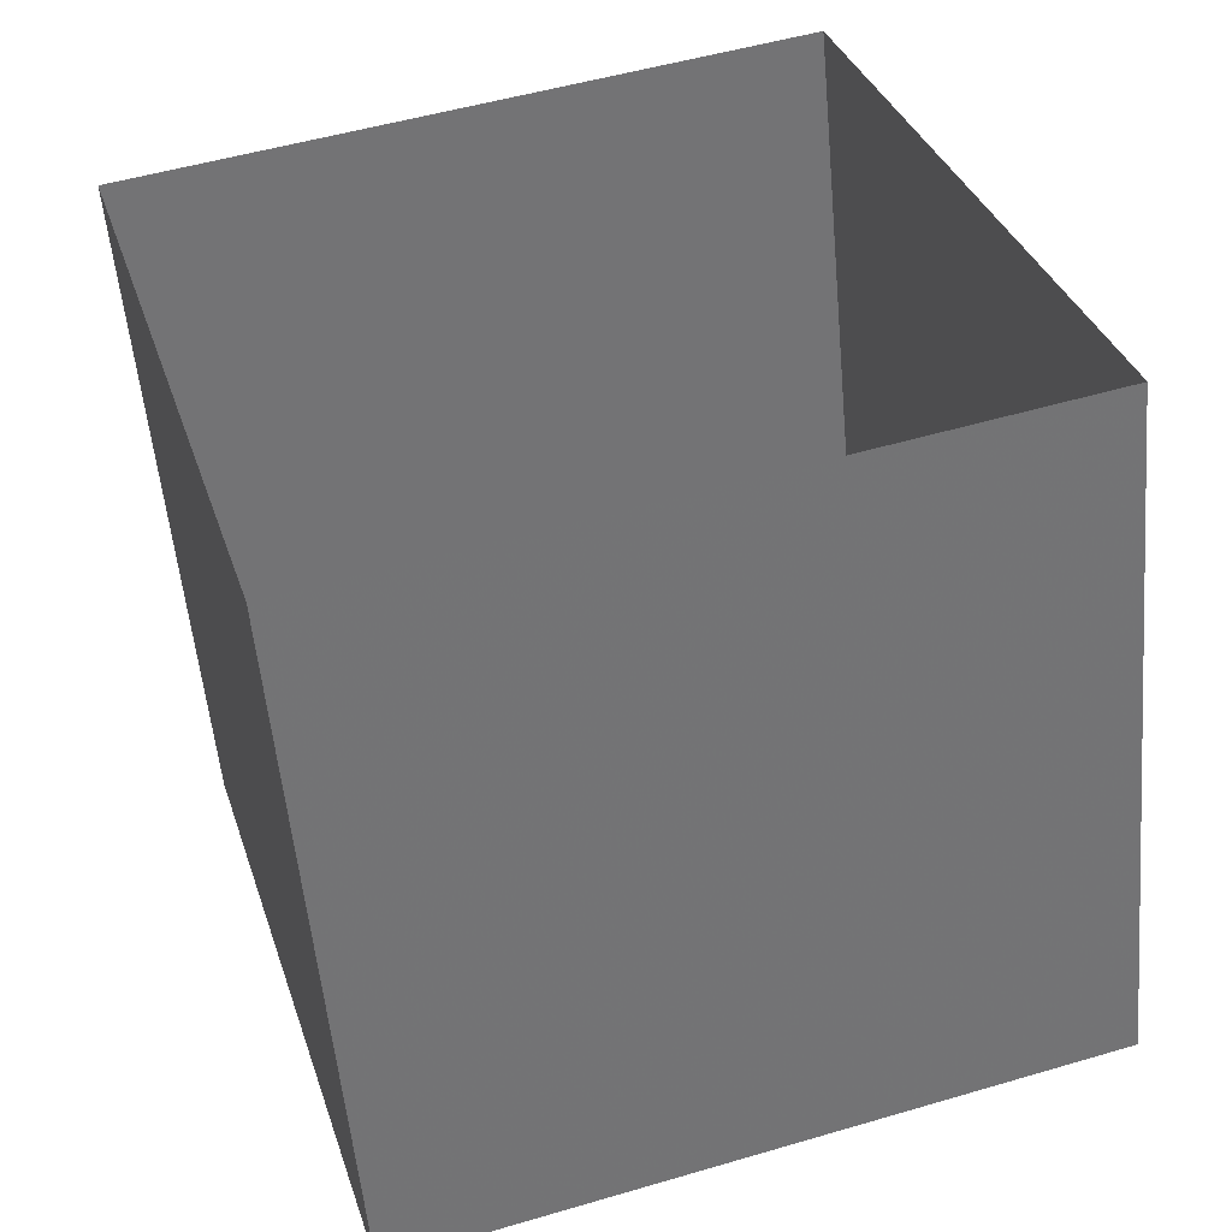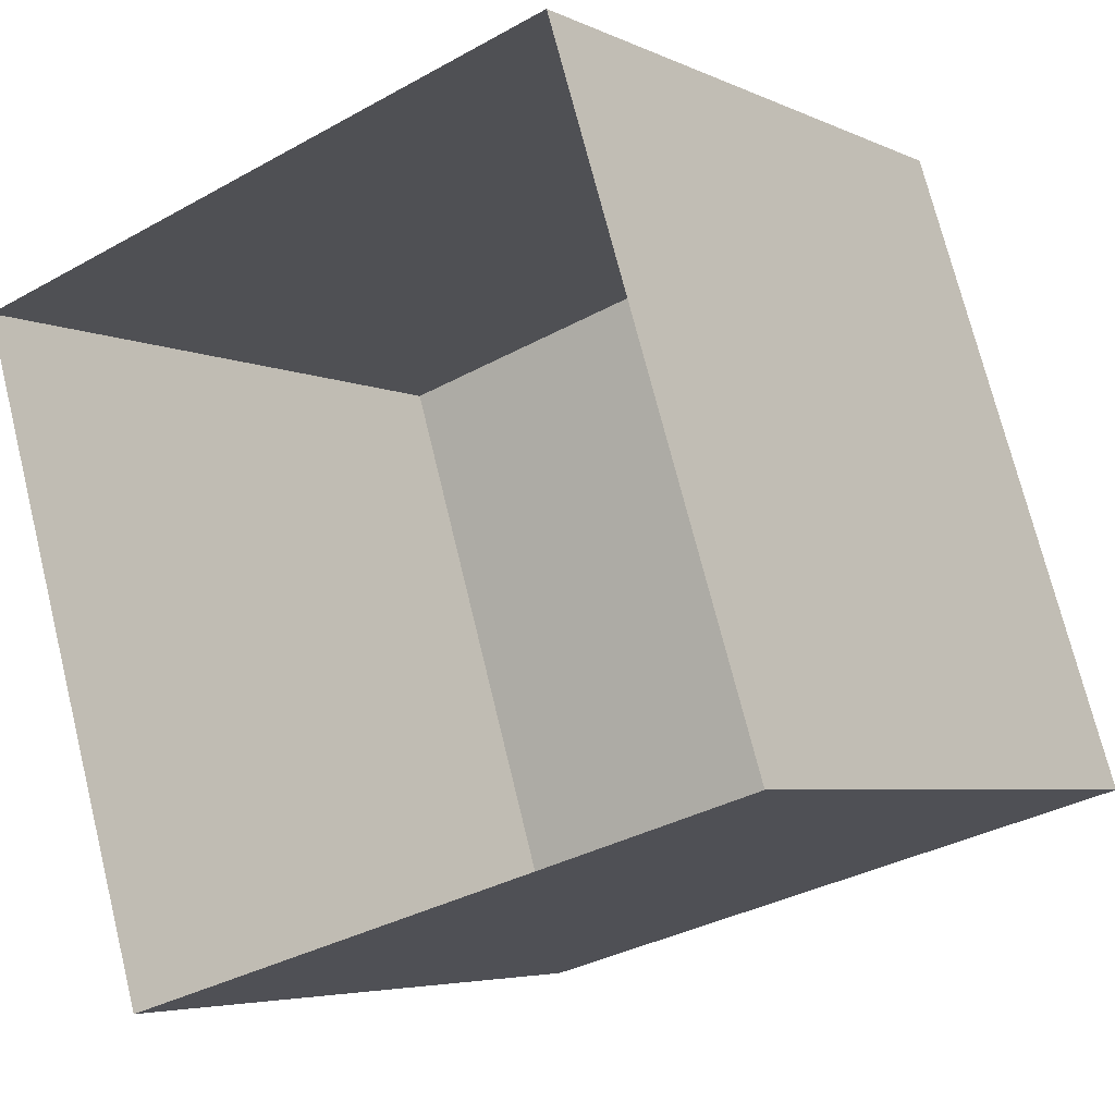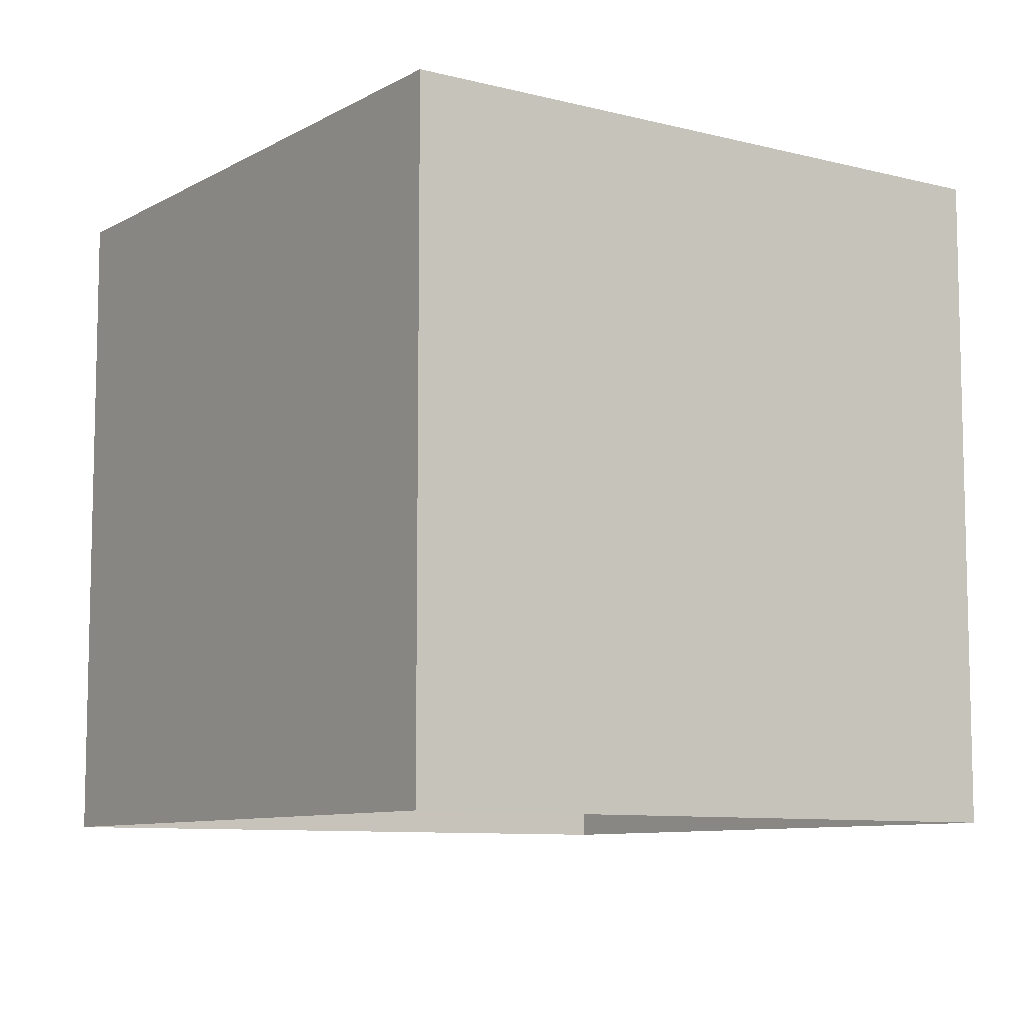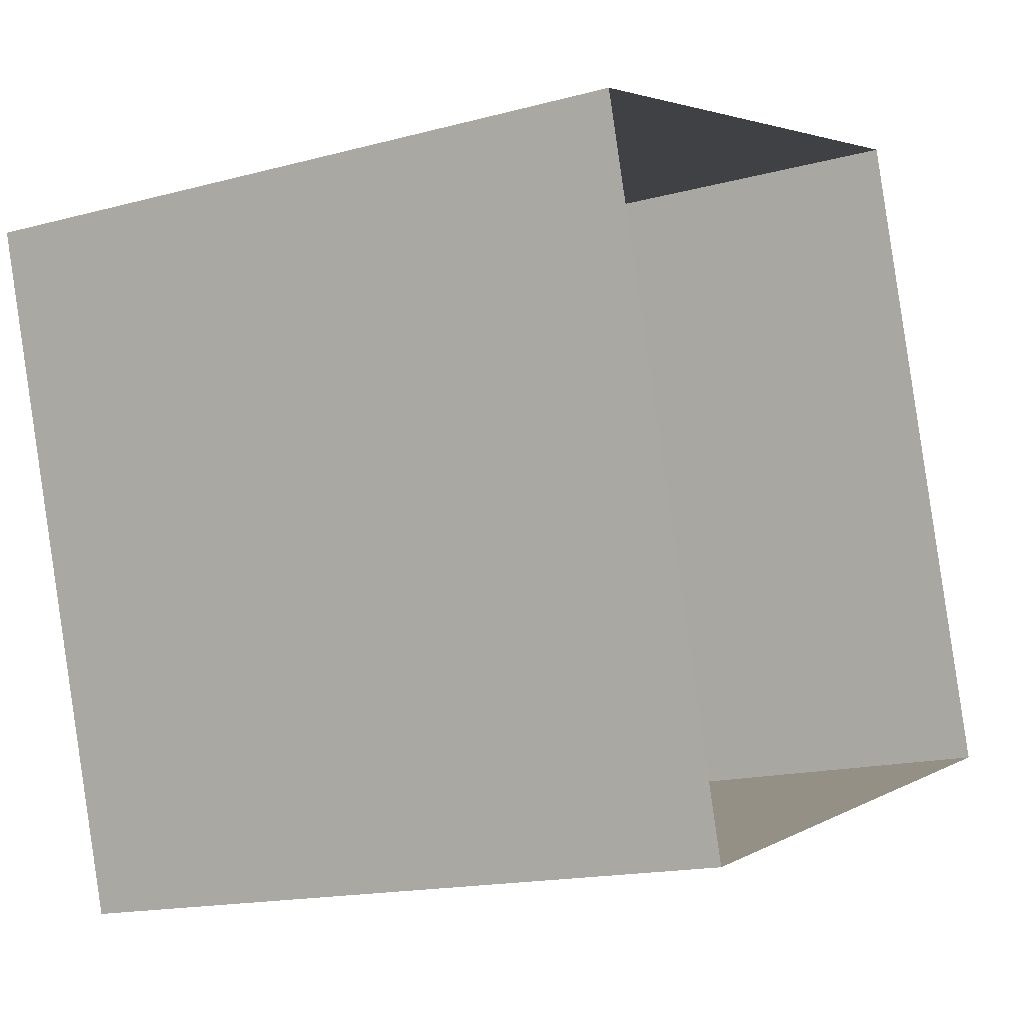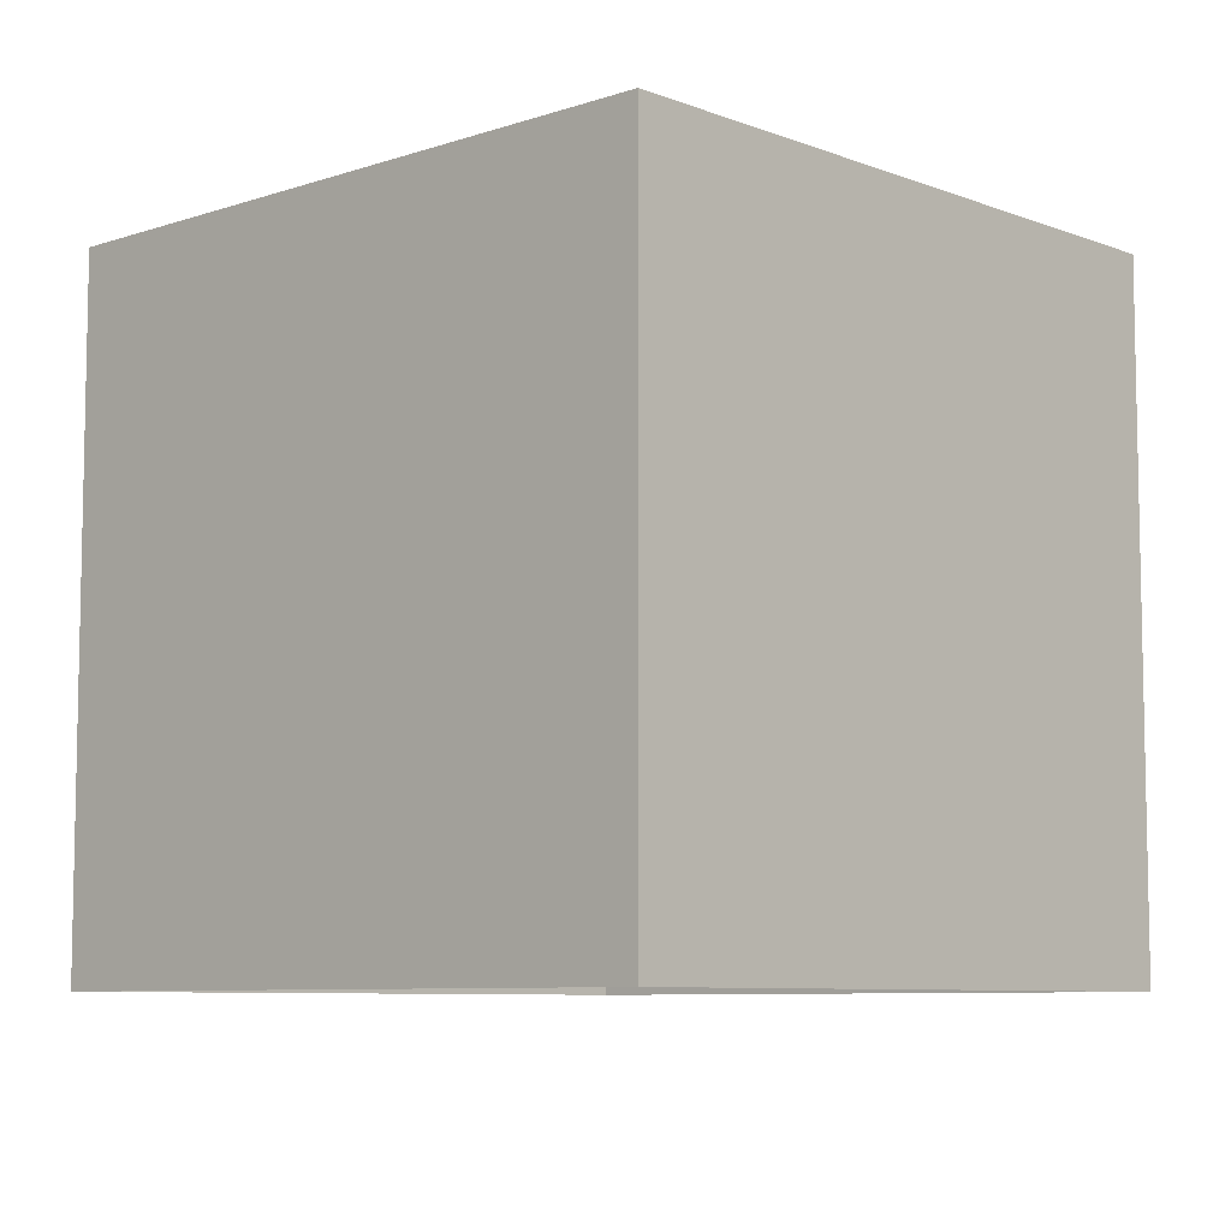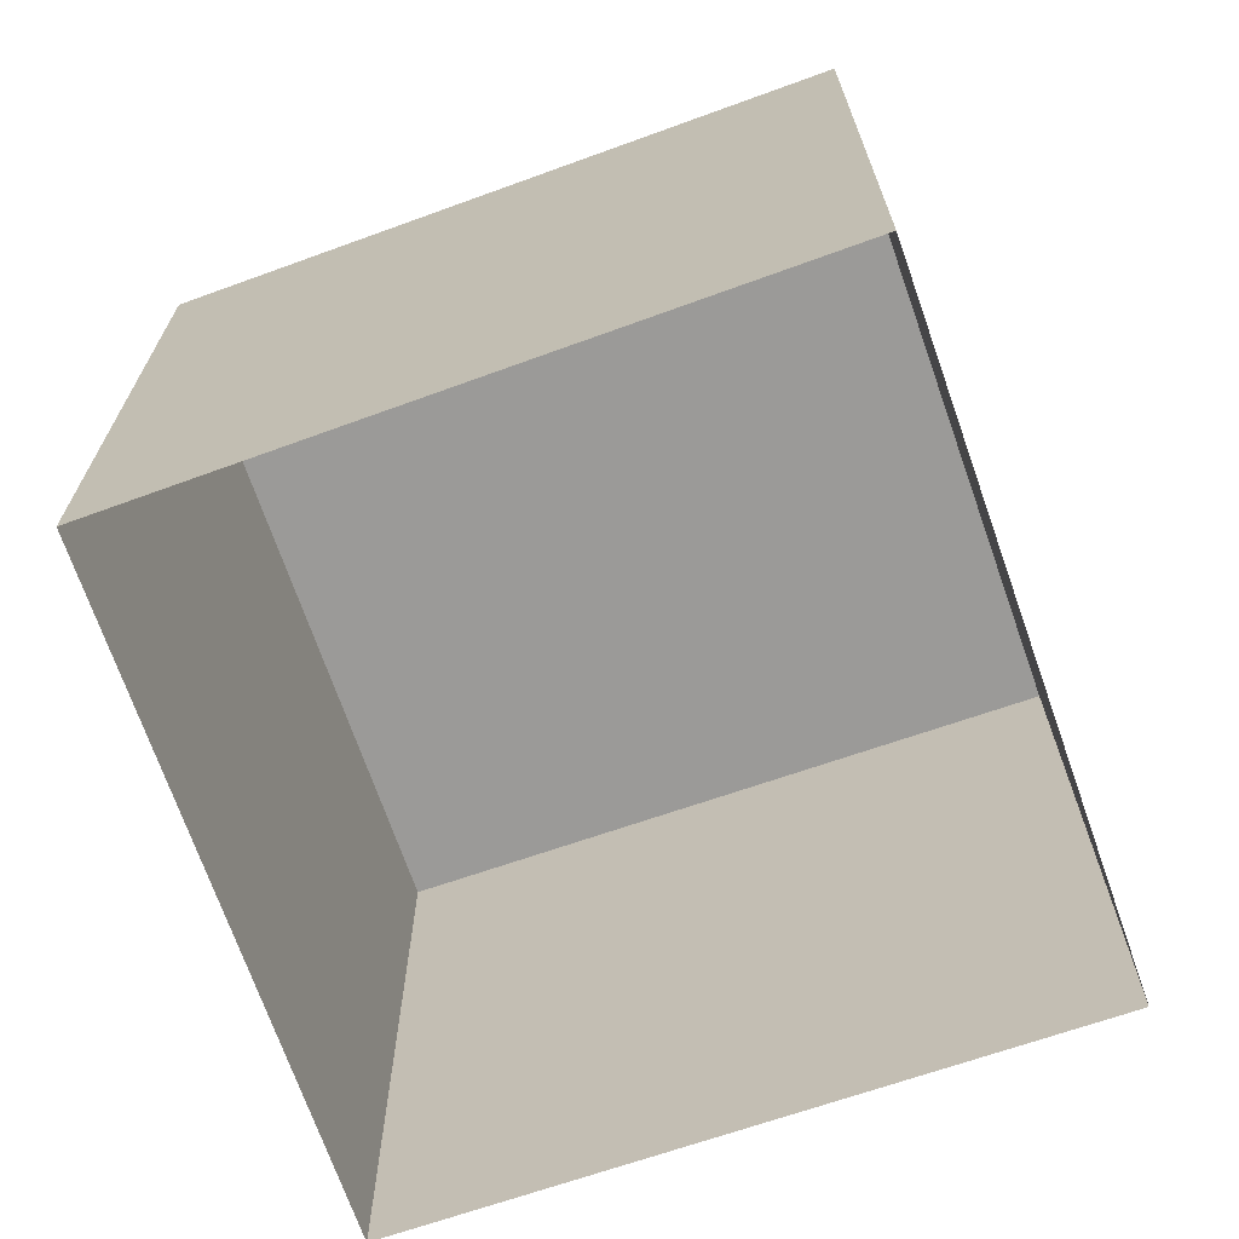
<metadata>
{"format":"obj","ext":"obj","renderer":"f3d","projection":"perspective","resolution":1024,"background":"white","views":[{"elev":-54.3,"azim":5.1,"up":"+Z"},{"elev":-4.8,"azim":34.5,"up":"+Z"},{"elev":-8.8,"azim":-141.5,"up":"+Y"},{"elev":-15.9,"azim":-60.5,"up":"+Z"},{"elev":-7.7,"azim":-63.5,"up":"+Y"},{"elev":-69.4,"azim":92.4,"up":"+Y"}]}
</metadata>
<code>
v 130 165 65
v 240 0 272
v 82 0 225
v 82 165 225
v 130 0 65
v 290 0 114
v 290 165 114
v 240 165 272
f 1 4 8 7
f 2 8 4 3
f 3 4 1 5
f 5 1 7 6
f 6 7 8 2

</code>
